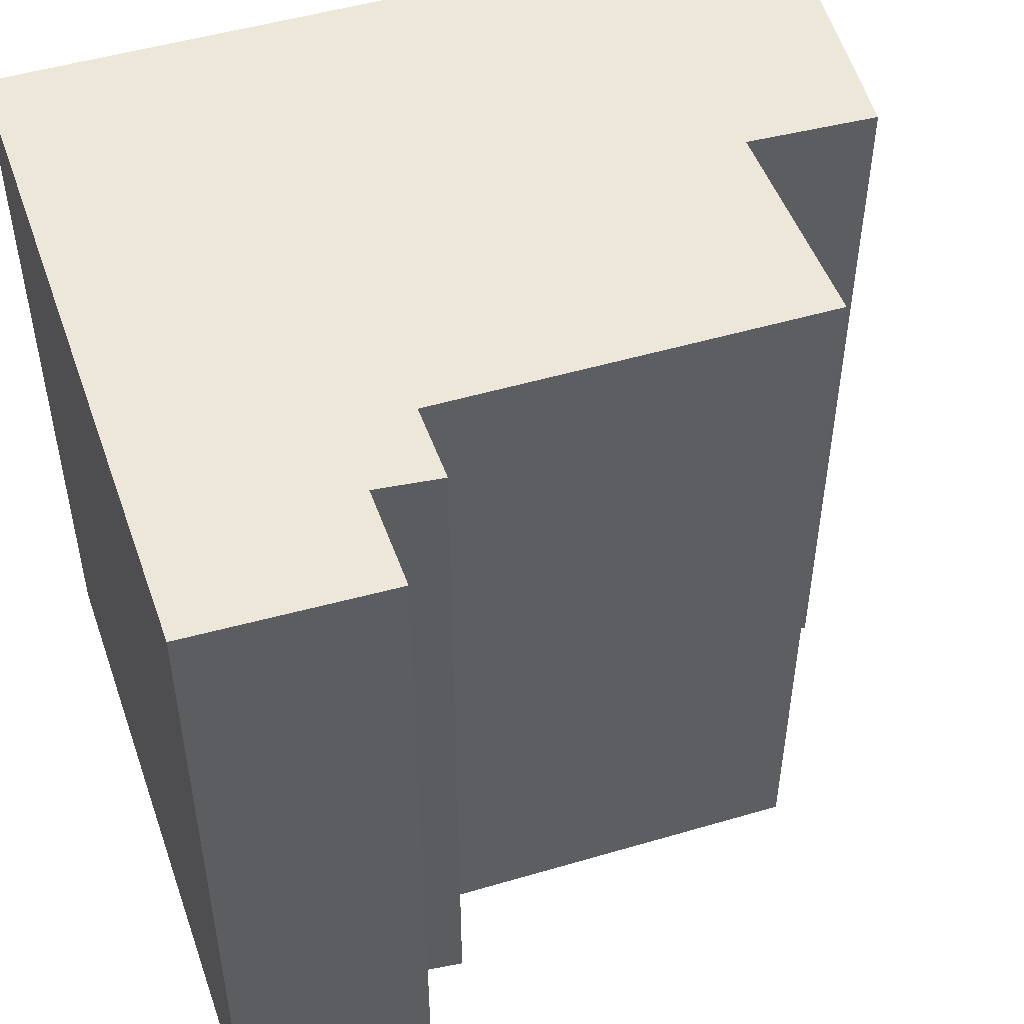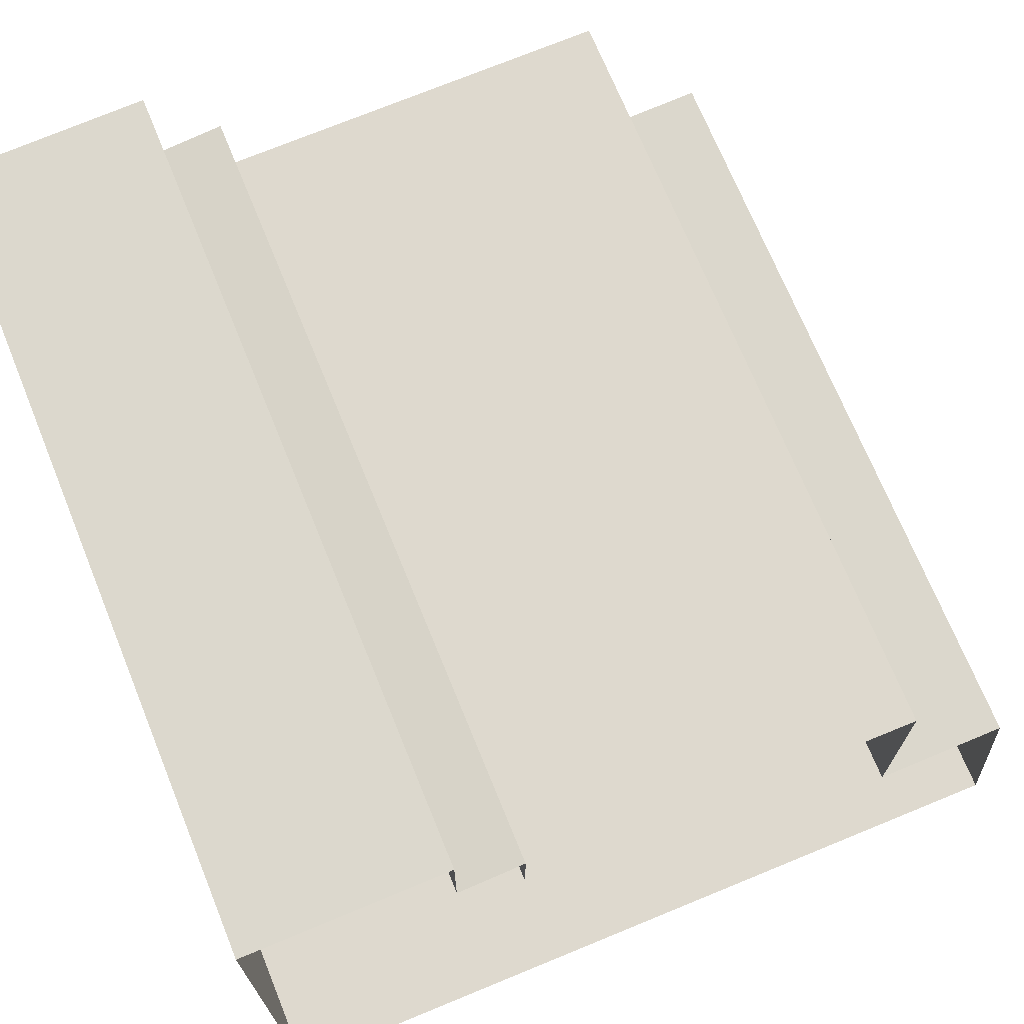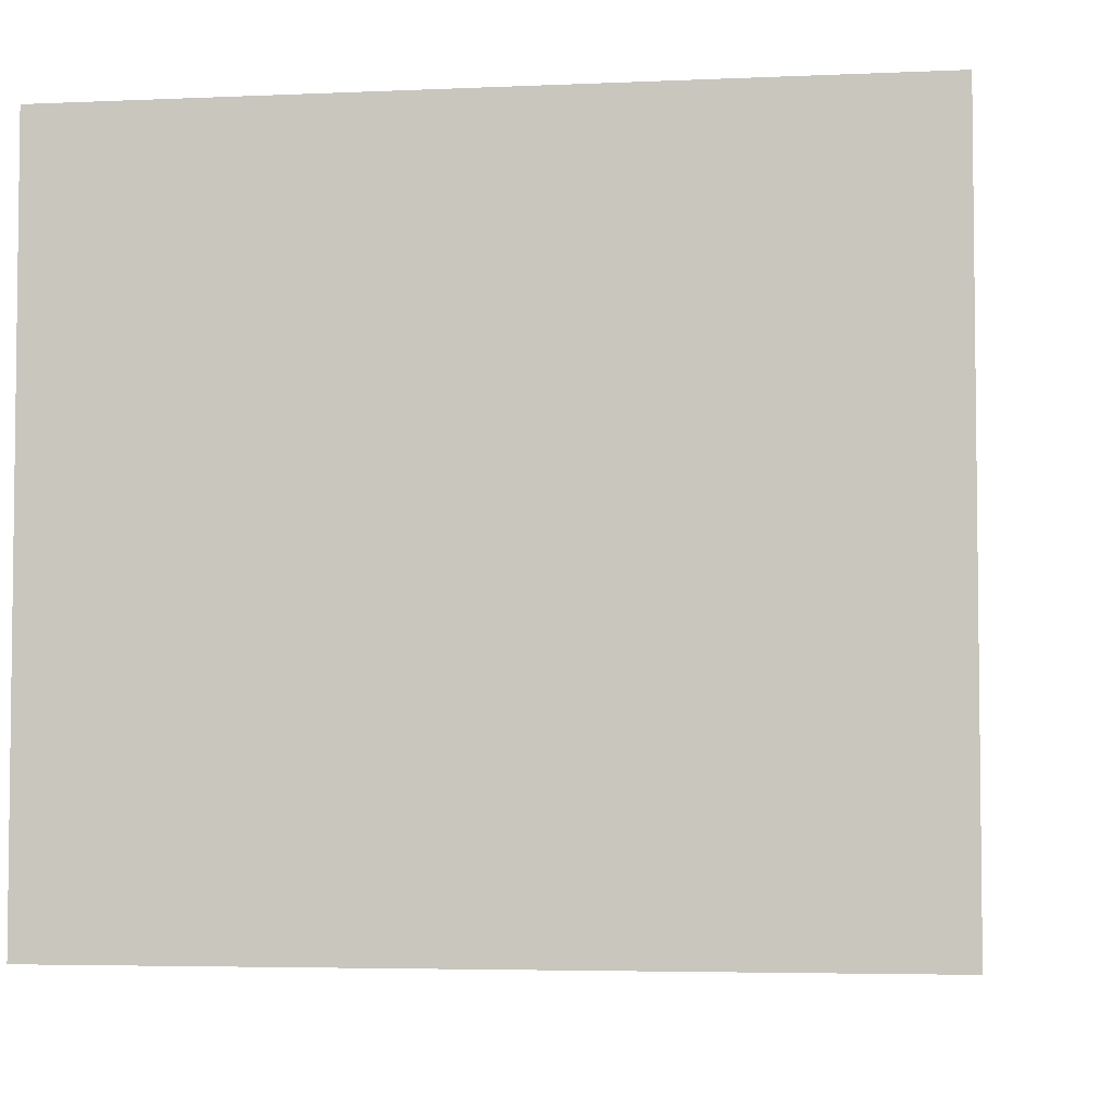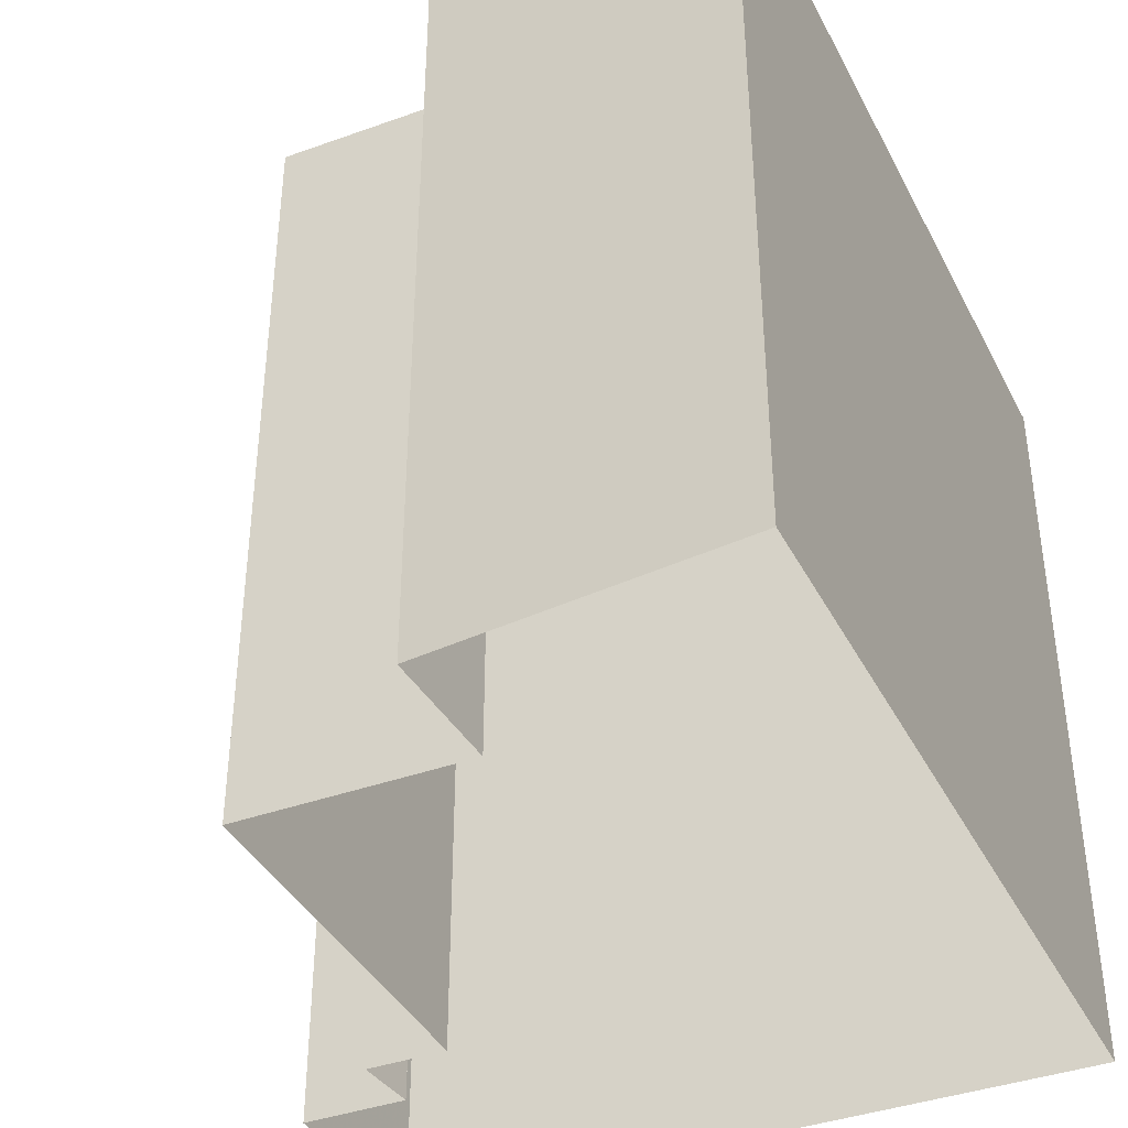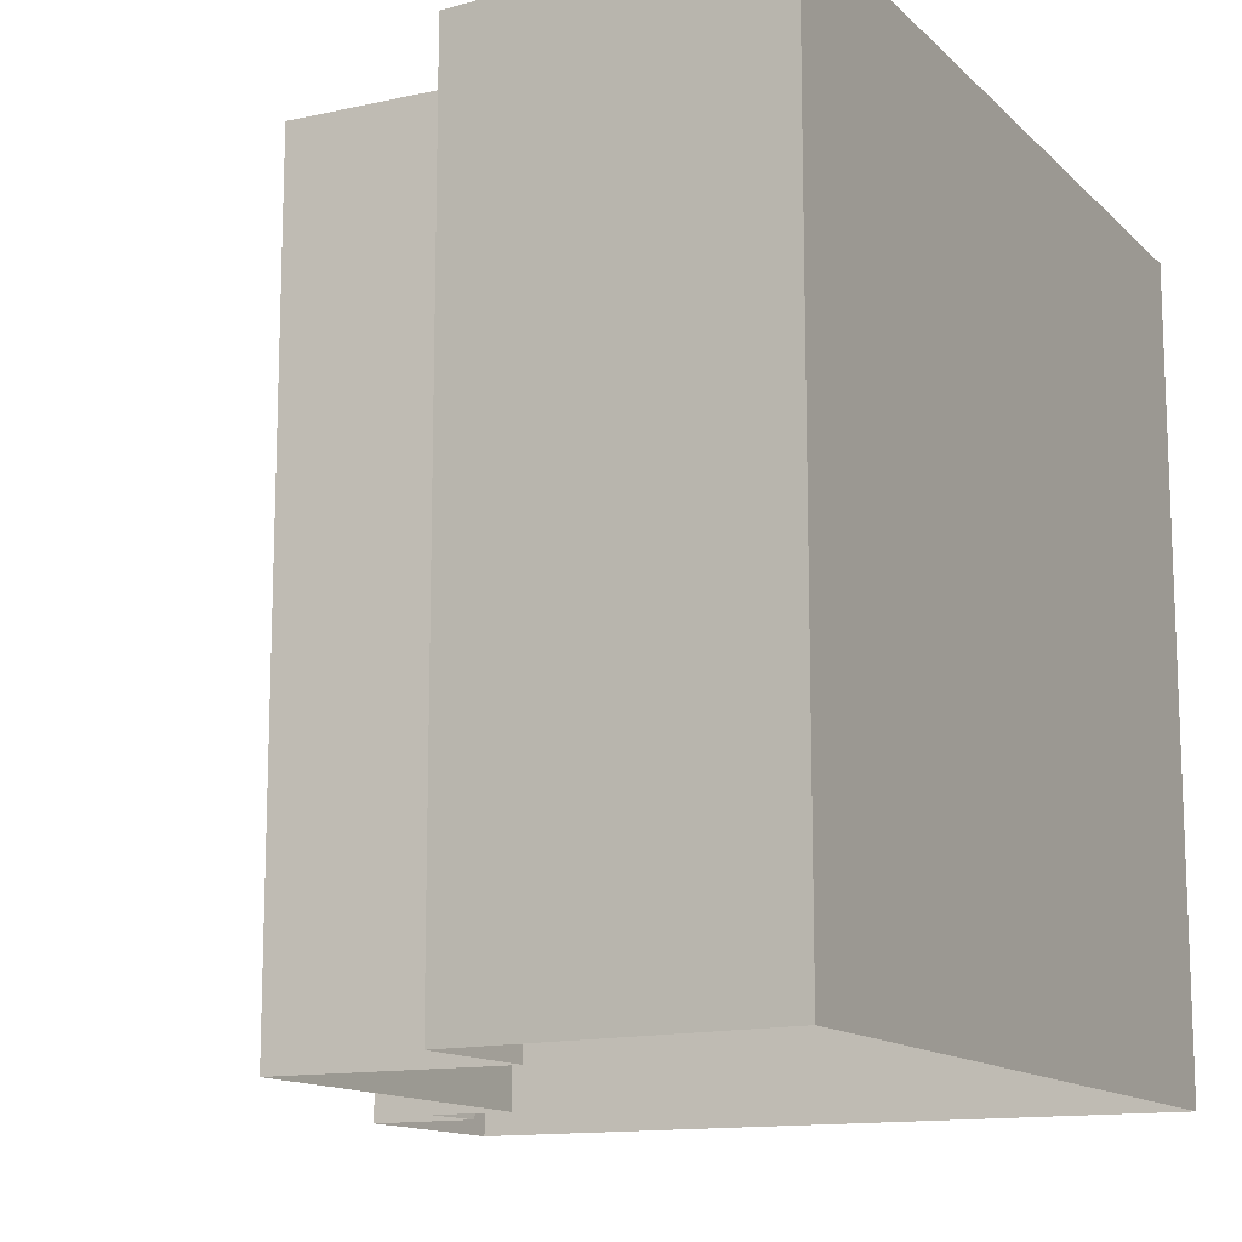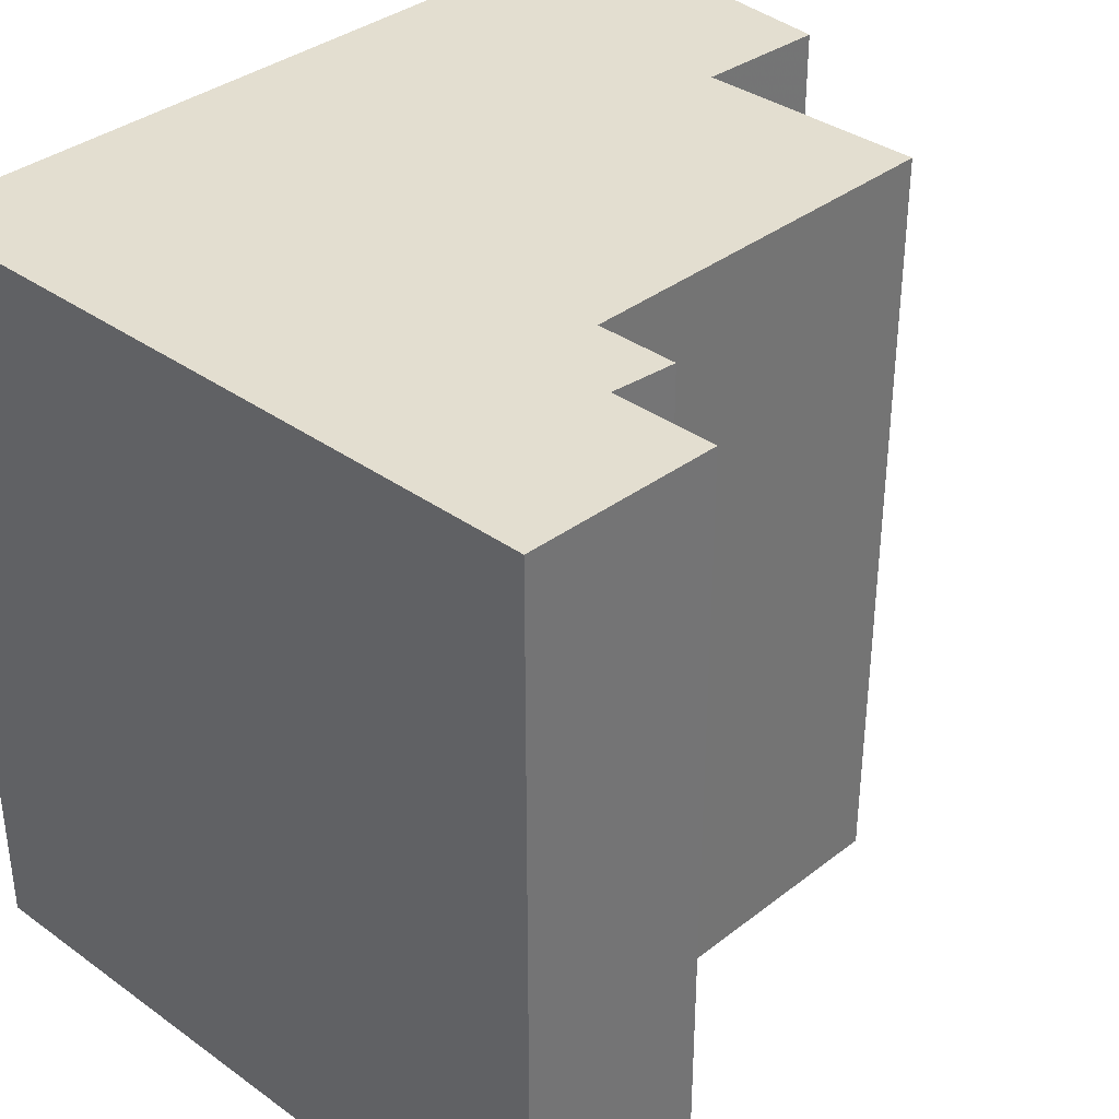
<metadata>
{"format":"obj","ext":"obj","renderer":"f3d","projection":"perspective","resolution":1024,"background":"white","views":[{"elev":49.7,"azim":-19.2,"up":"+Y"},{"elev":70.8,"azim":-22.2,"up":"+Z"},{"elev":-4.4,"azim":-81.7,"up":"+Z"},{"elev":-39.7,"azim":114.0,"up":"+Y"},{"elev":-13.4,"azim":116.4,"up":"+Y"},{"elev":35.8,"azim":-46.7,"up":"+Y"}]}
</metadata>
<code>
v 12 0 -11.75
v -13 0 -12.25
v -13 0 9.5
v -7 0 9.75
v -7 0 6.5
v -5 0 6.75
v -5 0 4.25
v 7 0 4.5
v 7 0 -2.5
v 11 0 -2.25
v 12 0 -11.75
v 12 24 -11.75
v -13 24 -12.25
v -13 24 9.5
v -7 24 9.75
v -7 24 6.5
v -5 24 6.75
v -5 24 4.25
v 7 24 4.5
v 7 24 -2.5
v 11 24 -2.25
v 12 24 -11.75
v 12 24 -11.75
v -0.5 24 -12
v -13 24 -12.25
v -13 24 -1.375
v -13 24 9.5
v -10 24 9.625
v -7 24 9.75
v -7 24 8.125
v -7 24 6.5
v -6 24 6.625
v -5 24 6.75
v -5 24 5.5
v -5 24 4.25
v 1 24 4.375
v 7 24 4.5
v 7 24 1
v 7 24 -2.5
v 9 24 -2.375
v 11 24 -2.25
v 11.5 24 -7
v 11.75 24 -9.375
v -13 24 4.062
v -9.281 24 7.312
v -2 24 4.312
v 2.066 24 -0.75
v 8.21 24 -5.79
v -9.318 24 3.602
v -3.391 24 -0.9689
v 5.75 24 -11.88
v 3.045 24 -5.822
f 12 1 2
f 2 13 12
f 13 2 3
f 3 14 13
f 14 3 4
f 4 15 14
f 15 4 5
f 5 16 15
f 16 5 6
f 6 17 16
f 17 6 7
f 7 18 17
f 18 7 8
f 8 19 18
f 19 8 9
f 9 20 19
f 20 9 10
f 10 21 20
f 21 10 11
f 11 22 21
f 22 11 1
f 1 12 22
f 28 29 30
f 31 32 34
f 32 33 34
f 34 35 31
f 36 37 38
f 28 30 45
f 30 31 45
f 27 28 45
f 27 45 44
f 36 38 47
f 38 39 47
f 36 47 46
f 39 40 48
f 40 41 48
f 41 42 48
f 42 43 48
f 44 49 26
f 35 49 31
f 44 45 49
f 31 49 45
f 24 25 50
f 25 26 50
f 35 46 50
f 46 47 50
f 35 50 49
f 49 50 26
f 43 23 51
f 43 51 48
f 39 52 47
f 39 48 52
f 50 52 24
f 47 52 50
f 24 52 51
f 48 51 52

</code>
